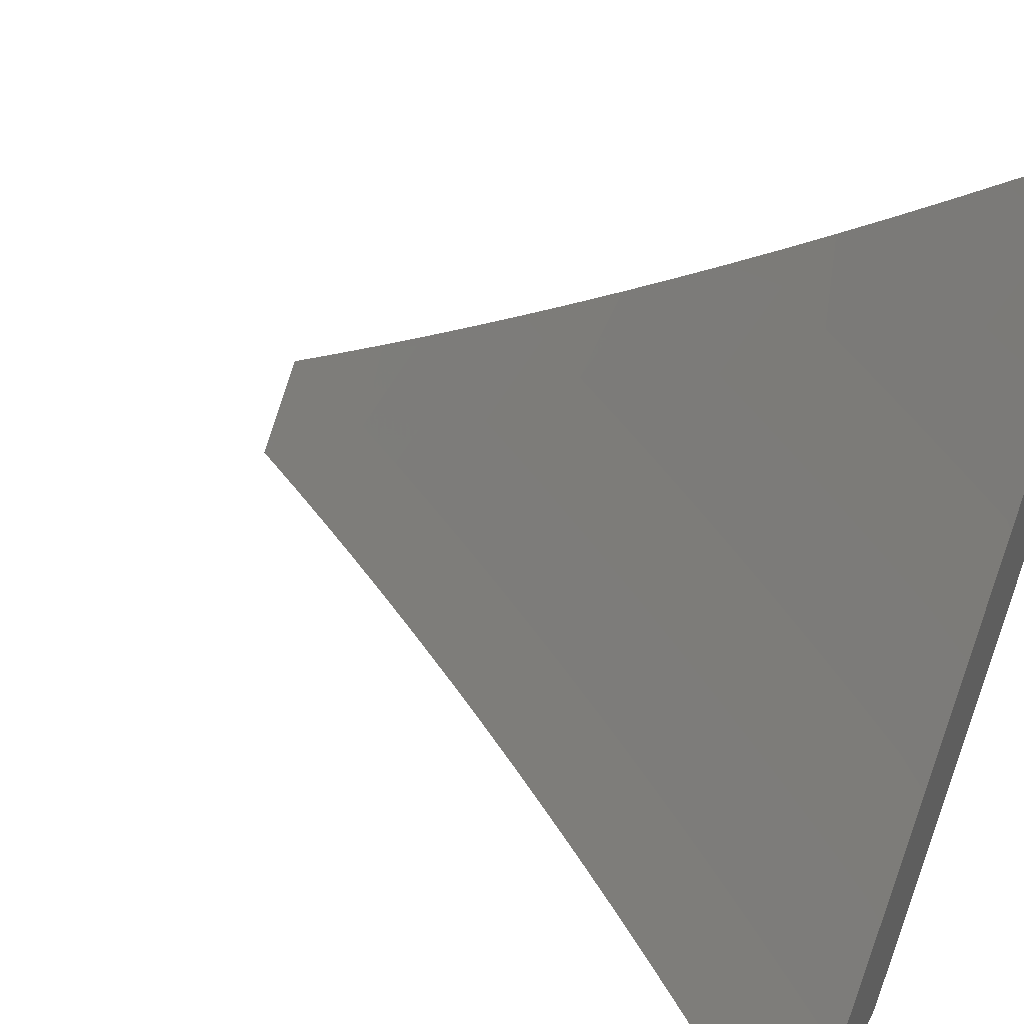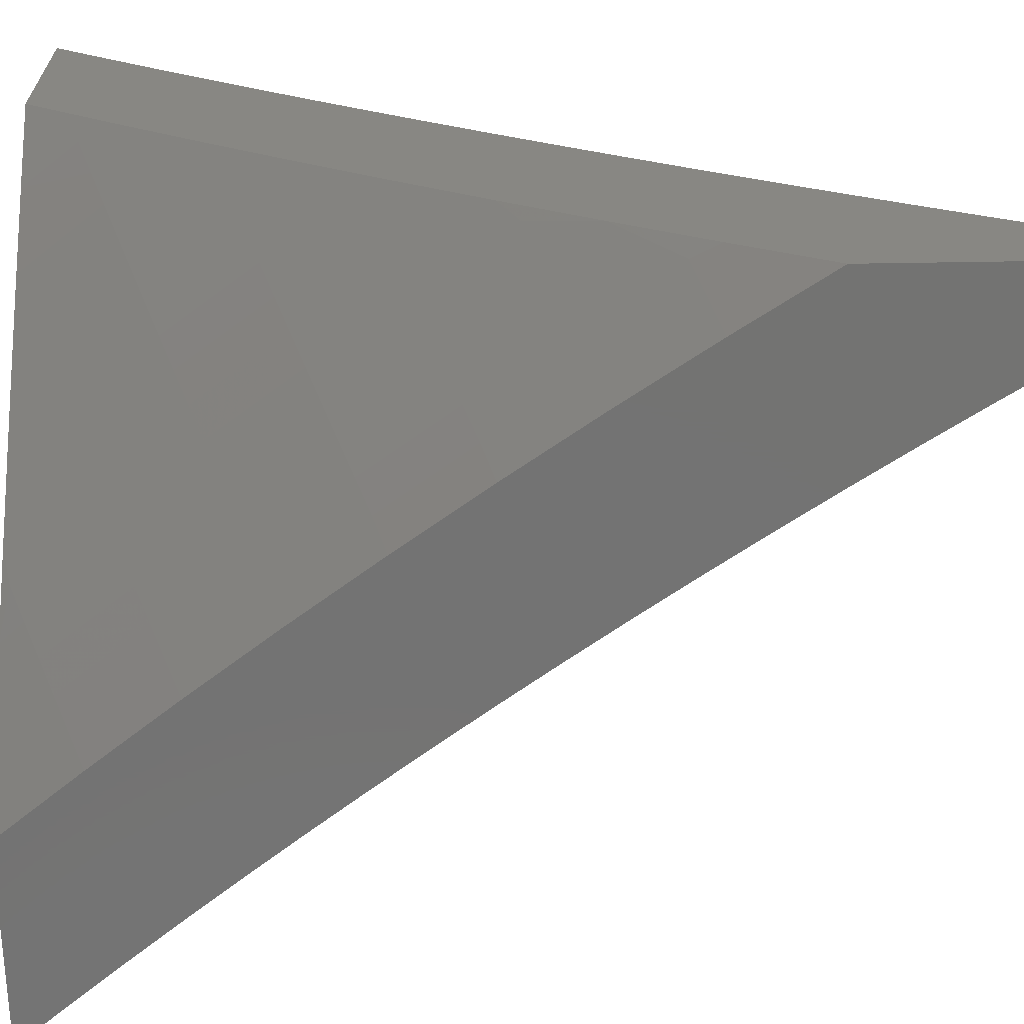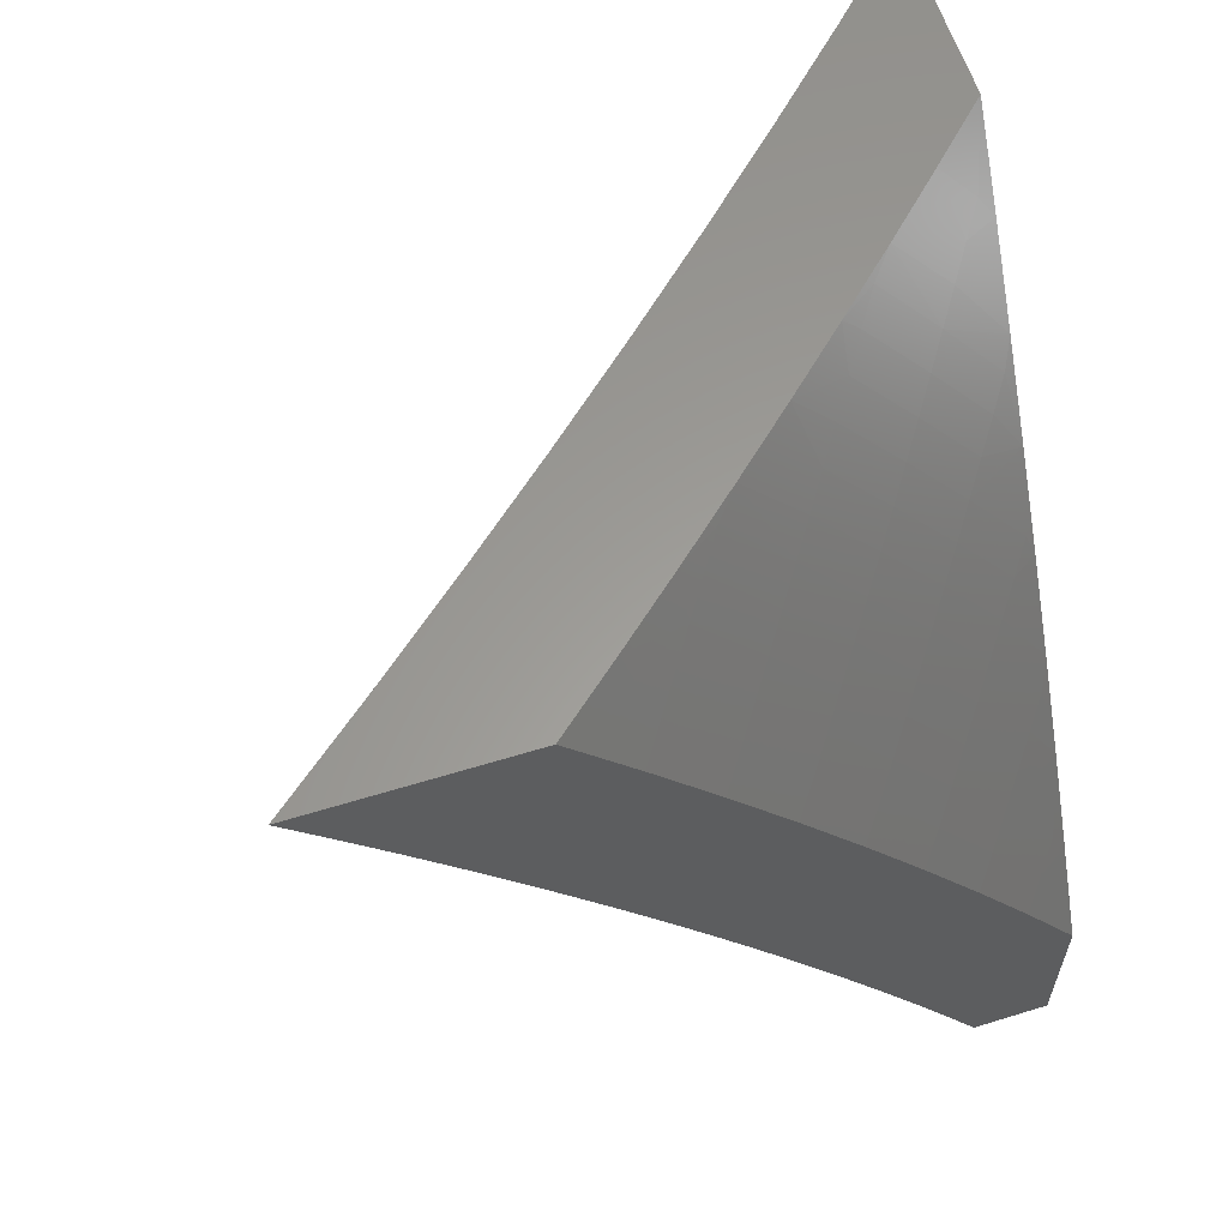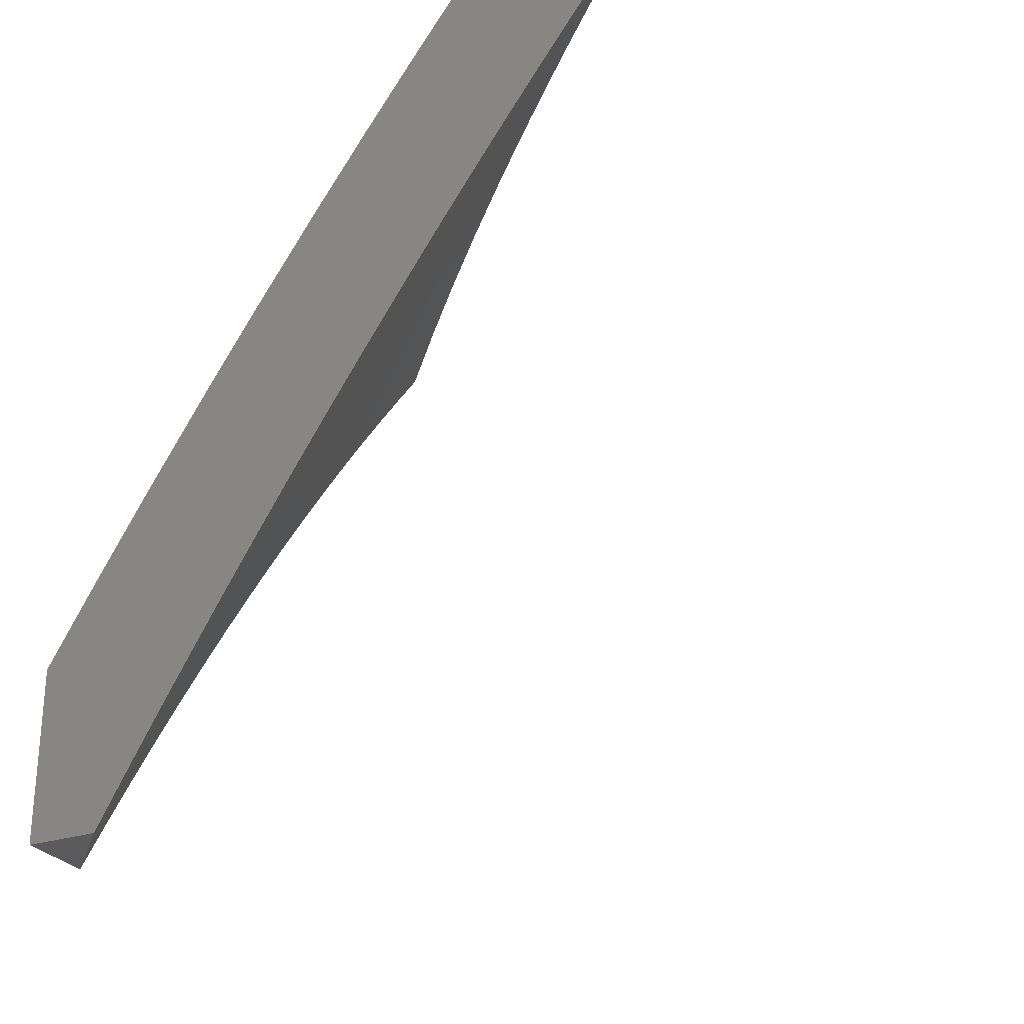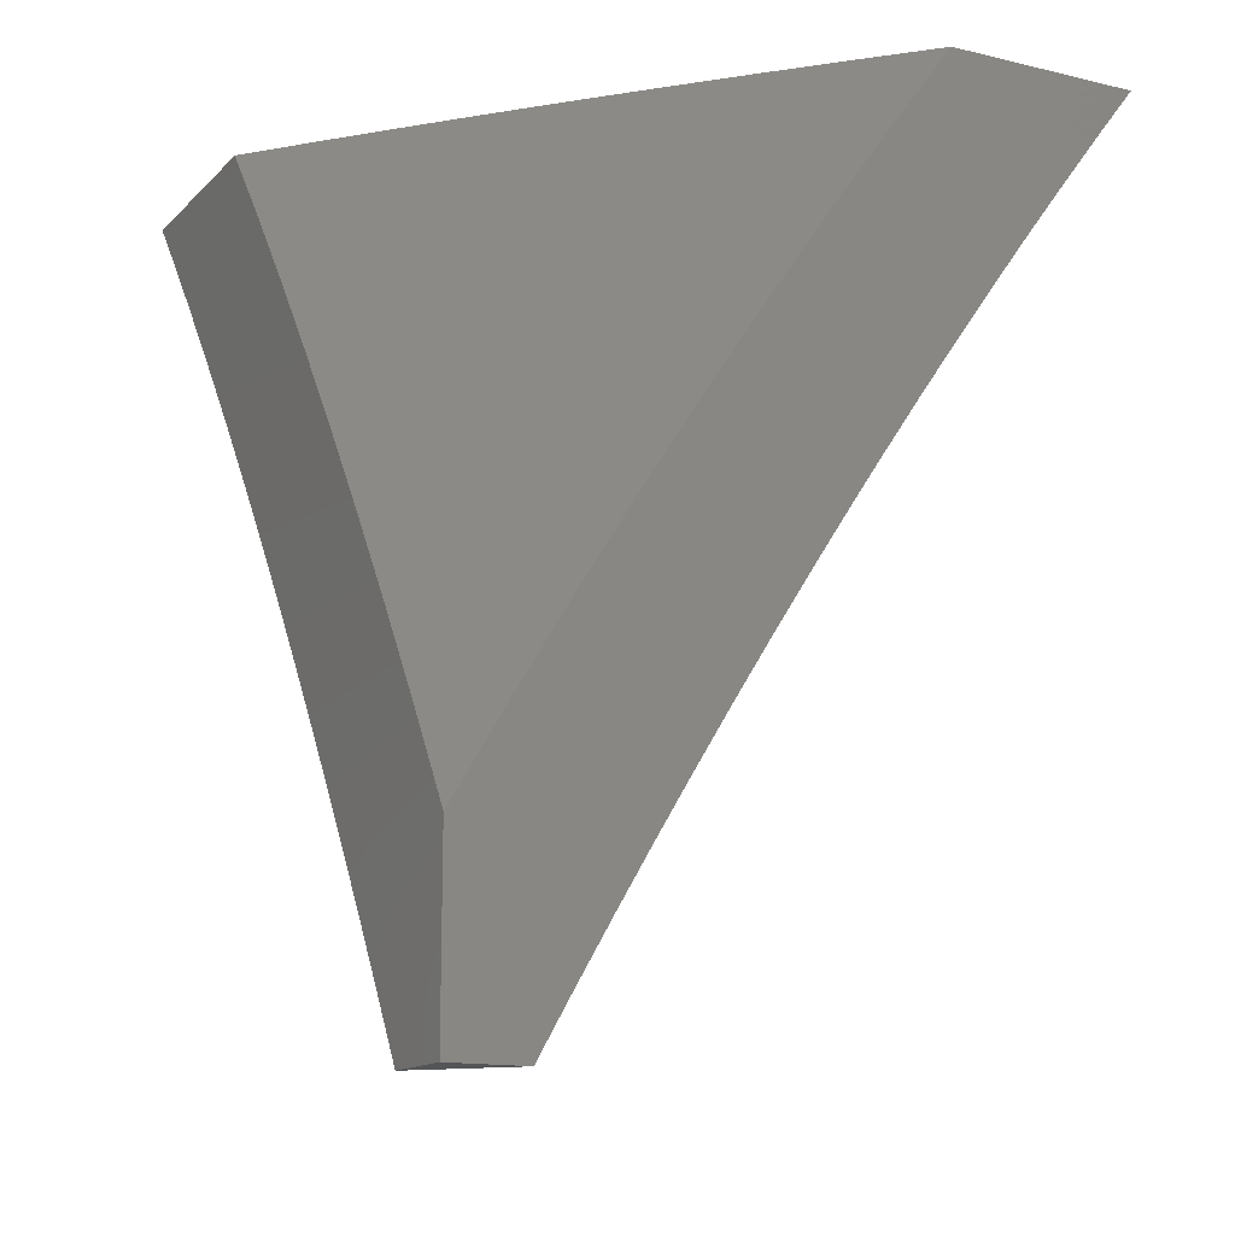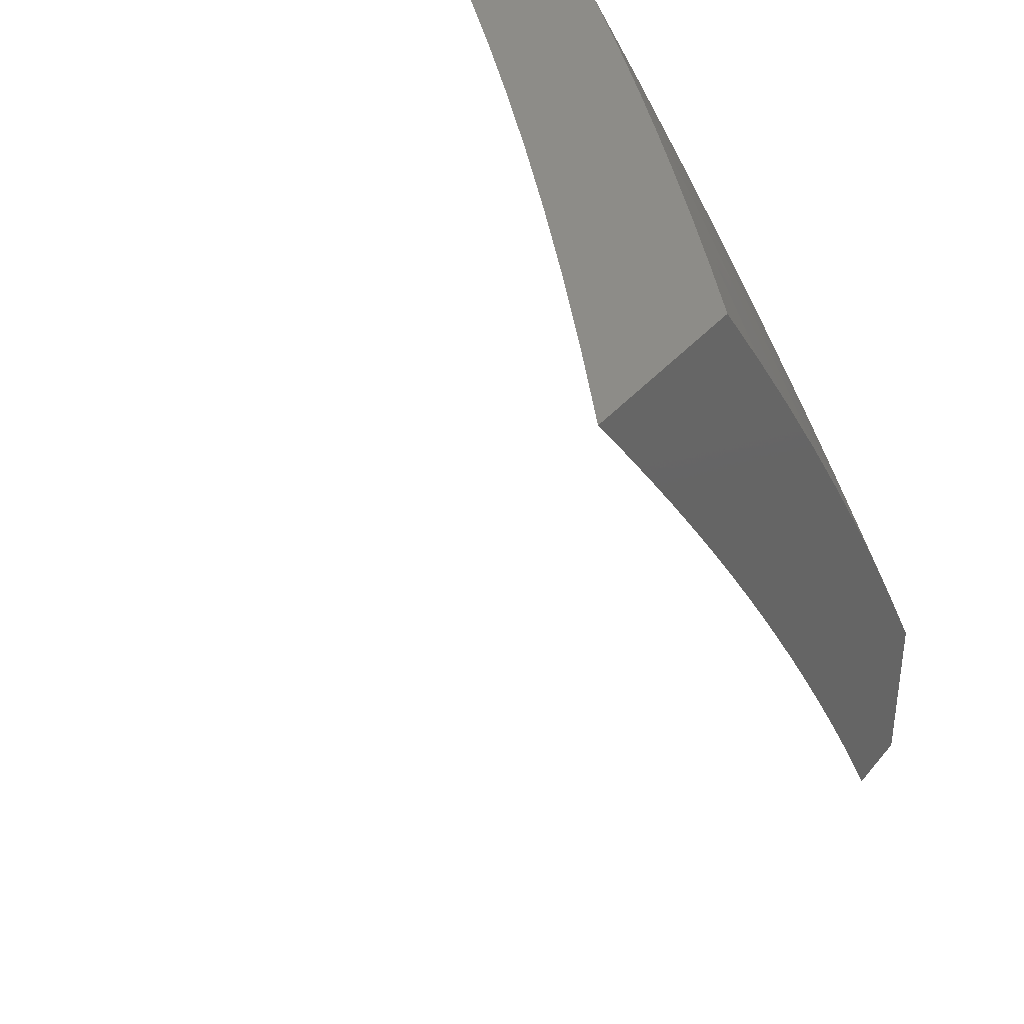
<metadata>
{"format":"stl","ext":"stl","renderer":"f3d","projection":"perspective","resolution":1024,"background":"white","views":[{"elev":43.7,"azim":115.5,"up":"+Z"},{"elev":-65.1,"azim":-89.1,"up":"+Z"},{"elev":60.4,"azim":162.5,"up":"+Y"},{"elev":-27.4,"azim":-63.2,"up":"+Y"},{"elev":-14.1,"azim":-117.6,"up":"+Y"},{"elev":36.4,"azim":124.3,"up":"+Y"}]}
</metadata>
<code>
# stl→obj: 180 verts, 356 faces
v -6.503 5 -7.937
v -6.429 5 -8
v -6.529 4.922 -7.968
v -6.506 4.904 -8
v -6.581 4.807 -8
v -6.604 4.825 -7.968
v -6.655 4.709 -8
v -6.679 4.725 -7.968
v -6.727 4.61 -8
v -6.752 4.626 -7.968
v -6.797 4.51 -8
v -6.822 4.525 -7.968
v -6.866 4.409 -8
v -6.892 4.424 -7.968
v -6.934 4.307 -8
v -6.959 4.322 -7.968
v -7 4.306 -7.939
v -6.984 4.337 -7.936
v -7 4.408 -7.877
v -6.916 4.439 -7.936
v -6.94 4.455 -7.903
v -6.847 4.541 -7.936
v -6.871 4.557 -7.903
v -6.776 4.642 -7.936
v -6.799 4.658 -7.903
v -6.703 4.742 -7.936
v -6.726 4.759 -7.903
v -6.651 4.858 -7.903
v -6.674 4.875 -7.871
v -6.598 4.973 -7.871
v -6.621 4.991 -7.838
v -6.576 5 -7.872
v -6.648 5 -7.808
v -6.698 4.892 -7.838
v -6.721 4.909 -7.806
v -6.773 4.792 -7.838
v -6.796 4.808 -7.806
v -6.87 4.707 -7.806
v -6.894 4.723 -7.773
v -6.966 4.62 -7.773
v -6.989 4.636 -7.74
v -7 4.609 -7.748
v -7 4.708 -7.681
v -7 4.203 -8
v -7 4.509 -7.813
v -6.989 4.486 -7.838
v -6.965 4.471 -7.871
v -6.942 4.605 -7.806
v -6.918 4.589 -7.838
v -6.895 4.573 -7.871
v -7 4.806 -7.613
v -6.986 4.786 -7.641
v -6.963 4.77 -7.674
v -6.94 4.755 -7.707
v -6.866 4.857 -7.707
v -6.843 4.841 -7.74
v -6.789 4.959 -7.707
v -6.766 4.942 -7.74
v -6.72 5 -7.742
v -6.744 4.925 -7.773
v -7 4.904 -7.544
v -6.934 4.905 -7.608
v -6.911 4.889 -7.641
v -6.888 4.873 -7.674
v -7 5 -7.473
v -6.979 4.937 -7.541
v -6.956 4.921 -7.574
v -6.861 5 -7.609
v -6.834 4.991 -7.641
v -6.812 4.975 -7.674
v -6.931 5 -7.542
v -6.791 5 -7.676
v -6.575 4.956 -7.903
v -6.552 4.939 -7.936
v -6.628 4.842 -7.936
v -6.75 4.775 -7.871
v -6.823 4.674 -7.871
v -6.82 4.824 -7.773
v -6.847 4.691 -7.838
v -6.917 4.739 -7.74
v -7 4 -7.916
v -6.91 4 -8
v -6.964 4.071 -7.91
v -6.87 4.066 -8
v -6.921 4.139 -7.91
v -6.829 4.131 -8
v -6.879 4.207 -7.91
v -6.787 4.196 -8
v -6.835 4.274 -7.91
v -6.745 4.26 -8
v -6.791 4.341 -7.91
v -6.702 4.325 -8
v -6.746 4.408 -7.91
v -6.659 4.388 -8
v -6.7 4.474 -7.91
v -6.615 4.451 -8
v -6.653 4.54 -7.91
v -6.57 4.514 -8
v -6.606 4.606 -7.91
v -6.525 4.576 -8
v -6.558 4.671 -7.91
v -6.479 4.638 -8
v -6.509 4.735 -7.91
v -6.433 4.7 -8
v -6.46 4.8 -7.91
v -6.385 4.761 -8
v -6.41 4.863 -7.91
v -6.338 4.821 -8
v -6.359 4.927 -7.91
v -6.289 4.881 -8
v -6.308 4.99 -7.91
v -6.241 4.941 -8
v -6.297 5 -7.912
v -6.191 5 -8
v -6.401 5 -7.822
v -6.424 4.977 -7.819
v -6.504 5 -7.731
v -6.475 4.913 -7.819
v -6.539 4.962 -7.728
v -6.525 4.848 -7.819
v -6.59 4.897 -7.728
v -6.575 4.784 -7.819
v -6.641 4.831 -7.728
v -6.624 4.718 -7.819
v -6.69 4.765 -7.728
v -6.673 4.652 -7.819
v -6.739 4.699 -7.728
v -6.721 4.586 -7.819
v -6.787 4.632 -7.728
v -6.768 4.52 -7.819
v -6.835 4.565 -7.728
v -6.814 4.453 -7.819
v -6.882 4.497 -7.728
v -6.86 4.386 -7.819
v -6.928 4.429 -7.728
v -6.904 4.318 -7.819
v -6.973 4.361 -7.728
v -7 4.259 -7.765
v -7 4.322 -7.725
v -7 4.386 -7.685
v -7 4.449 -7.645
v -6.995 4.472 -7.635
v -7 4.512 -7.604
v -6.949 4.541 -7.635
v -7 4.574 -7.562
v -6.901 4.609 -7.635
v -6.967 4.653 -7.541
v -6.918 4.721 -7.541
v -7 4.698 -7.478
v -6.983 4.765 -7.447
v -7 4.759 -7.434
v -7 4.82 -7.391
v -6.933 4.834 -7.447
v -6.996 4.878 -7.352
v -6.945 4.947 -7.352
v -7 4.94 -7.301
v -7 5 -7.256
v -6.903 5 -7.354
v -6.883 4.902 -7.447
v -6.832 4.97 -7.447
v -6.819 4.857 -7.541
v -6.769 4.924 -7.541
v -6.755 4.811 -7.635
v -6.705 4.878 -7.635
v -6.606 5 -7.639
v -6.654 4.944 -7.635
v -6.706 5 -7.545
v -6.717 4.991 -7.541
v -6.805 5 -7.45
v -7 4.88 -7.346
v -7 4.636 -7.52
v -6.948 4.25 -7.819
v -7 4.195 -7.803
v -6.992 4.181 -7.819
v -7 4.13 -7.842
v -7 4.065 -7.879
v -6.853 4.677 -7.635
v -6.805 4.744 -7.635
v -6.869 4.789 -7.541
v -7 4 -8
f 1 2 3
f 3 2 4
f 3 4 5
f 3 5 6
f 6 5 7
f 6 7 8
f 8 7 9
f 8 9 10
f 10 9 11
f 10 11 12
f 12 11 13
f 12 13 14
f 14 13 15
f 14 15 16
f 16 15 17
f 16 17 18
f 18 17 19
f 18 19 20
f 20 19 21
f 20 21 22
f 22 21 23
f 22 23 24
f 24 23 25
f 24 25 26
f 26 25 27
f 26 27 28
f 28 27 29
f 28 29 30
f 30 29 31
f 30 31 32
f 32 31 33
f 33 31 34
f 33 34 35
f 35 34 36
f 35 36 37
f 37 36 38
f 37 38 39
f 39 38 40
f 39 40 41
f 41 40 42
f 41 42 43
f 15 44 17
f 45 46 19
f 19 46 47
f 19 47 21
f 21 47 23
f 42 48 45
f 45 48 49
f 45 49 46
f 46 49 50
f 46 50 47
f 47 50 23
f 51 52 43
f 43 52 53
f 43 53 54
f 54 53 55
f 54 55 56
f 56 55 57
f 56 57 58
f 58 57 59
f 58 59 60
f 60 59 33
f 60 33 35
f 61 62 51
f 51 62 63
f 51 63 52
f 52 63 64
f 52 64 53
f 53 64 55
f 65 66 61
f 61 66 67
f 61 67 62
f 62 67 68
f 62 68 63
f 63 68 69
f 63 69 64
f 64 69 70
f 64 70 55
f 55 70 57
f 65 71 66
f 66 71 67
f 71 68 67
f 68 72 69
f 69 72 70
f 70 72 57
f 57 72 59
f 30 32 73
f 73 32 1
f 73 1 74
f 74 1 3
f 74 3 6
f 28 30 73
f 73 74 75
f 75 74 6
f 75 6 8
f 34 31 29
f 26 28 75
f 75 28 73
f 26 75 8
f 34 29 76
f 76 29 27
f 76 27 77
f 77 27 25
f 77 25 50
f 50 25 23
f 35 37 60
f 60 37 78
f 60 78 58
f 58 78 56
f 24 26 8
f 34 76 36
f 36 76 79
f 36 79 38
f 38 79 48
f 38 48 40
f 40 48 42
f 79 76 77
f 37 39 78
f 78 39 80
f 78 80 56
f 56 80 54
f 22 24 10
f 10 24 8
f 50 49 77
f 77 49 79
f 49 48 79
f 43 54 80
f 43 80 41
f 41 80 39
f 20 22 12
f 12 22 10
f 12 14 20
f 20 14 16
f 20 16 18
f 81 82 83
f 83 82 84
f 83 84 85
f 85 84 86
f 85 86 87
f 87 86 88
f 87 88 89
f 89 88 90
f 89 90 91
f 91 90 92
f 91 92 93
f 93 92 94
f 93 94 95
f 95 94 96
f 95 96 97
f 97 96 98
f 97 98 99
f 99 98 100
f 99 100 101
f 101 100 102
f 101 102 103
f 103 102 104
f 103 104 105
f 105 104 106
f 105 106 107
f 107 106 108
f 107 108 109
f 109 108 110
f 109 110 111
f 111 110 112
f 111 112 113
f 113 112 114
f 113 115 111
f 111 115 109
f 109 115 116
f 116 115 117
f 116 117 118
f 118 117 119
f 118 119 120
f 120 119 121
f 120 121 122
f 122 121 123
f 122 123 124
f 124 123 125
f 124 125 126
f 126 125 127
f 126 127 128
f 128 127 129
f 128 129 130
f 130 129 131
f 130 131 132
f 132 131 133
f 132 133 134
f 134 133 135
f 134 135 136
f 136 135 137
f 136 137 138
f 138 137 139
f 139 137 140
f 140 137 135
f 140 135 141
f 141 135 142
f 141 142 143
f 143 142 144
f 143 144 145
f 145 144 146
f 145 146 147
f 147 146 148
f 147 148 149
f 149 148 150
f 149 150 151
f 151 150 152
f 152 150 153
f 152 153 154
f 154 153 155
f 154 155 156
f 156 155 157
f 157 155 158
f 158 155 159
f 158 159 160
f 160 159 161
f 160 161 162
f 162 161 163
f 162 163 164
f 164 163 125
f 164 125 123
f 117 165 119
f 119 165 121
f 121 165 166
f 166 165 167
f 166 167 168
f 168 167 169
f 168 169 162
f 162 169 160
f 169 158 160
f 156 170 154
f 154 170 152
f 149 171 147
f 147 171 145
f 136 138 172
f 172 138 173
f 172 173 174
f 174 173 175
f 174 175 85
f 85 175 83
f 175 176 83
f 83 176 81
f 172 174 85
f 136 172 87
f 87 172 85
f 134 136 89
f 89 136 87
f 132 134 91
f 91 134 89
f 144 142 135
f 144 135 133
f 130 132 93
f 93 132 91
f 146 144 133
f 146 133 131
f 128 130 95
f 95 130 93
f 146 131 177
f 177 131 129
f 177 129 178
f 178 129 127
f 178 127 163
f 163 127 125
f 126 128 97
f 97 128 95
f 146 177 148
f 148 177 179
f 148 179 153
f 153 179 159
f 153 159 155
f 179 177 178
f 153 150 148
f 124 126 99
f 99 126 97
f 163 161 178
f 178 161 179
f 161 159 179
f 122 124 101
f 101 124 99
f 120 122 103
f 103 122 101
f 168 162 164
f 121 166 123
f 123 166 164
f 166 168 164
f 118 120 105
f 105 120 103
f 116 118 107
f 107 118 105
f 109 116 107
f 61 152 65
f 65 152 170
f 65 170 156
f 51 149 61
f 61 149 151
f 61 151 152
f 149 51 171
f 171 51 43
f 171 43 145
f 145 43 143
f 143 43 42
f 143 42 141
f 141 42 45
f 141 45 140
f 140 45 139
f 139 45 19
f 139 19 138
f 138 19 173
f 173 19 17
f 173 17 175
f 175 17 44
f 175 44 176
f 176 44 81
f 81 44 180
f 156 157 65
f 15 86 44
f 44 86 84
f 44 84 82
f 86 15 88
f 88 15 13
f 88 13 90
f 90 13 92
f 92 13 11
f 92 11 94
f 94 11 96
f 96 11 9
f 96 9 98
f 98 9 7
f 98 7 100
f 100 7 102
f 102 7 5
f 102 5 104
f 104 5 4
f 104 4 106
f 106 4 108
f 108 4 2
f 108 2 110
f 110 2 112
f 112 2 114
f 82 180 44
f 82 81 180
f 1 115 2
f 2 115 113
f 2 113 114
f 1 32 115
f 115 32 117
f 117 32 33
f 117 33 165
f 165 33 59
f 165 59 72
f 165 72 167
f 167 72 68
f 167 68 169
f 169 68 71
f 169 71 65
f 157 158 65
f 65 158 169

</code>
